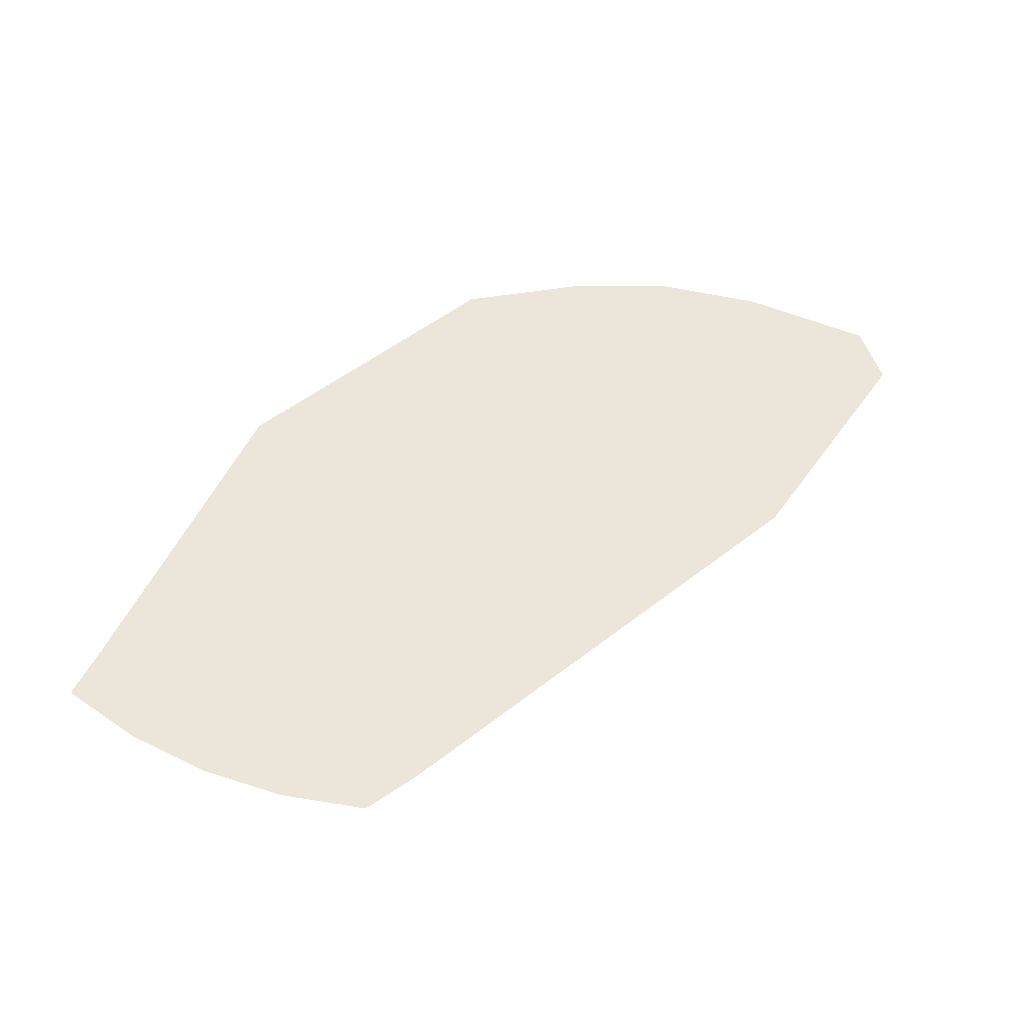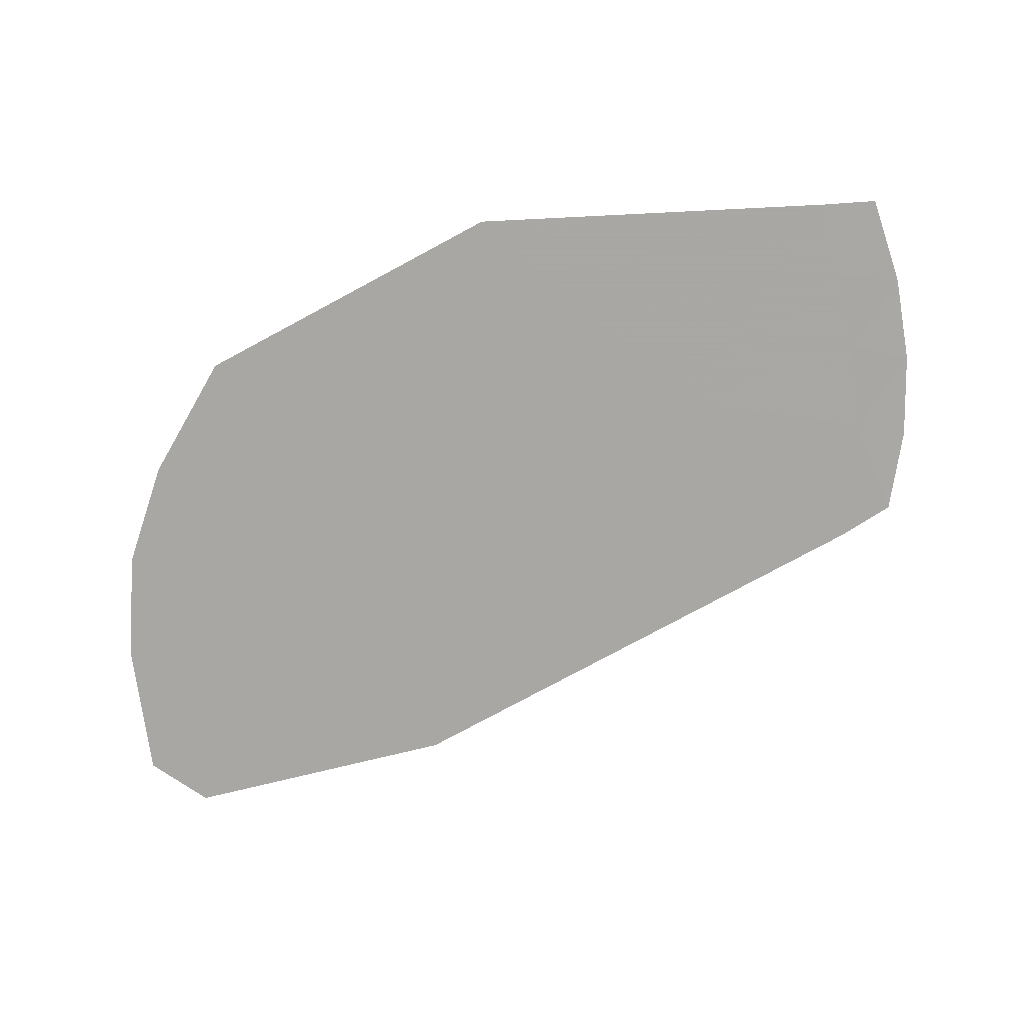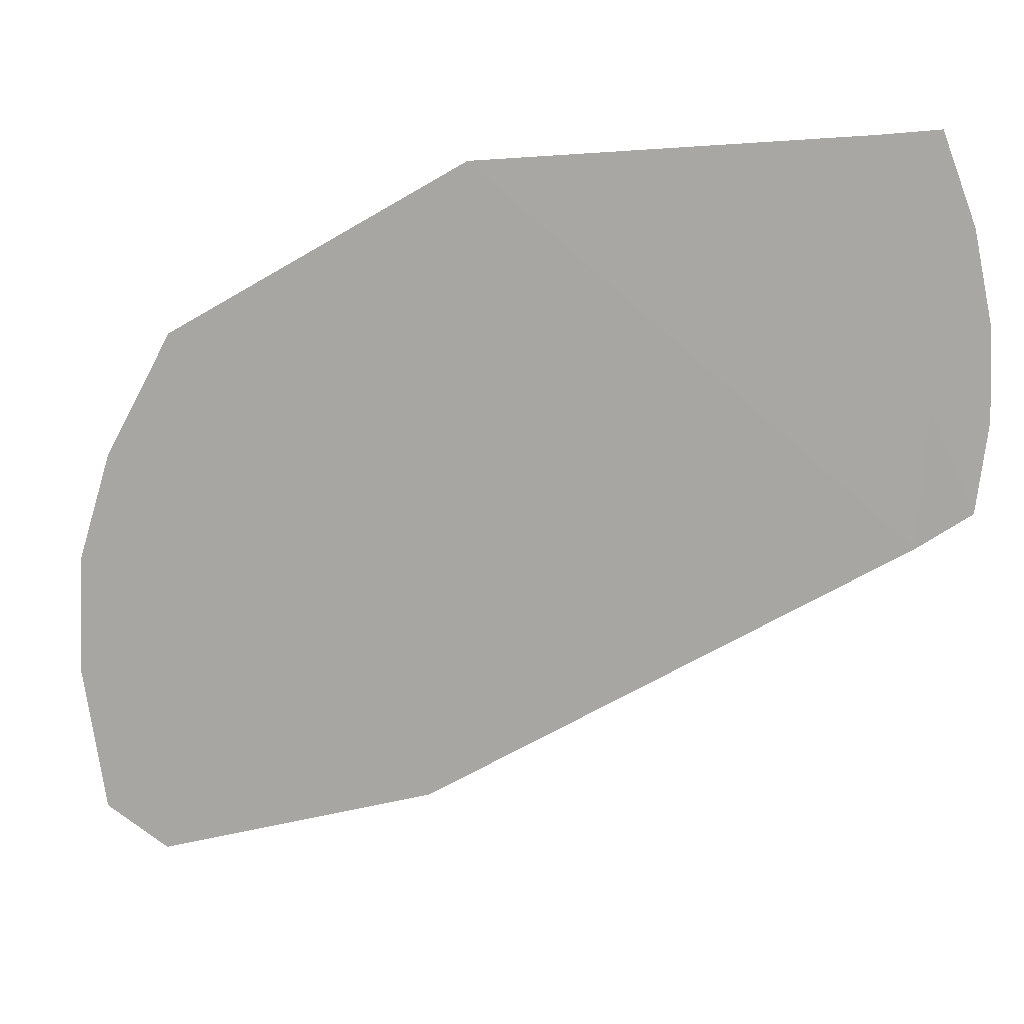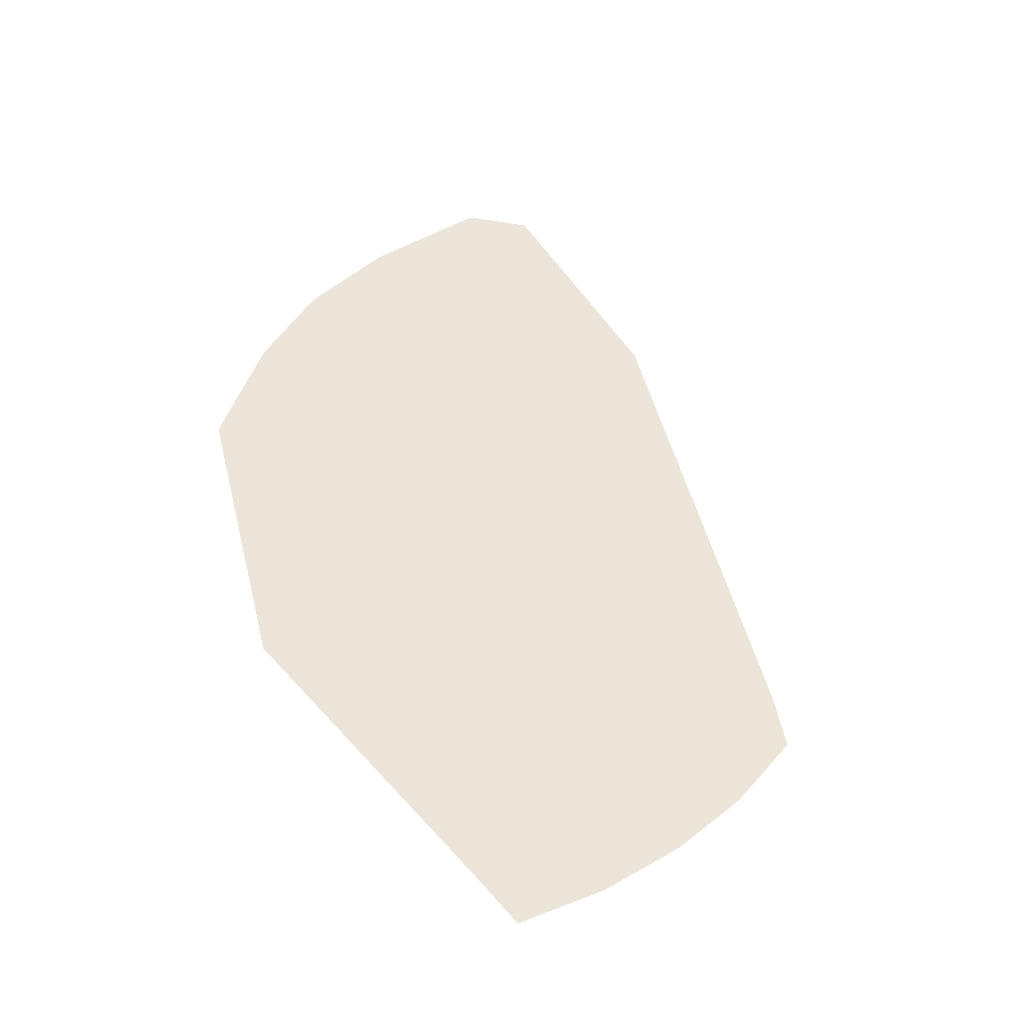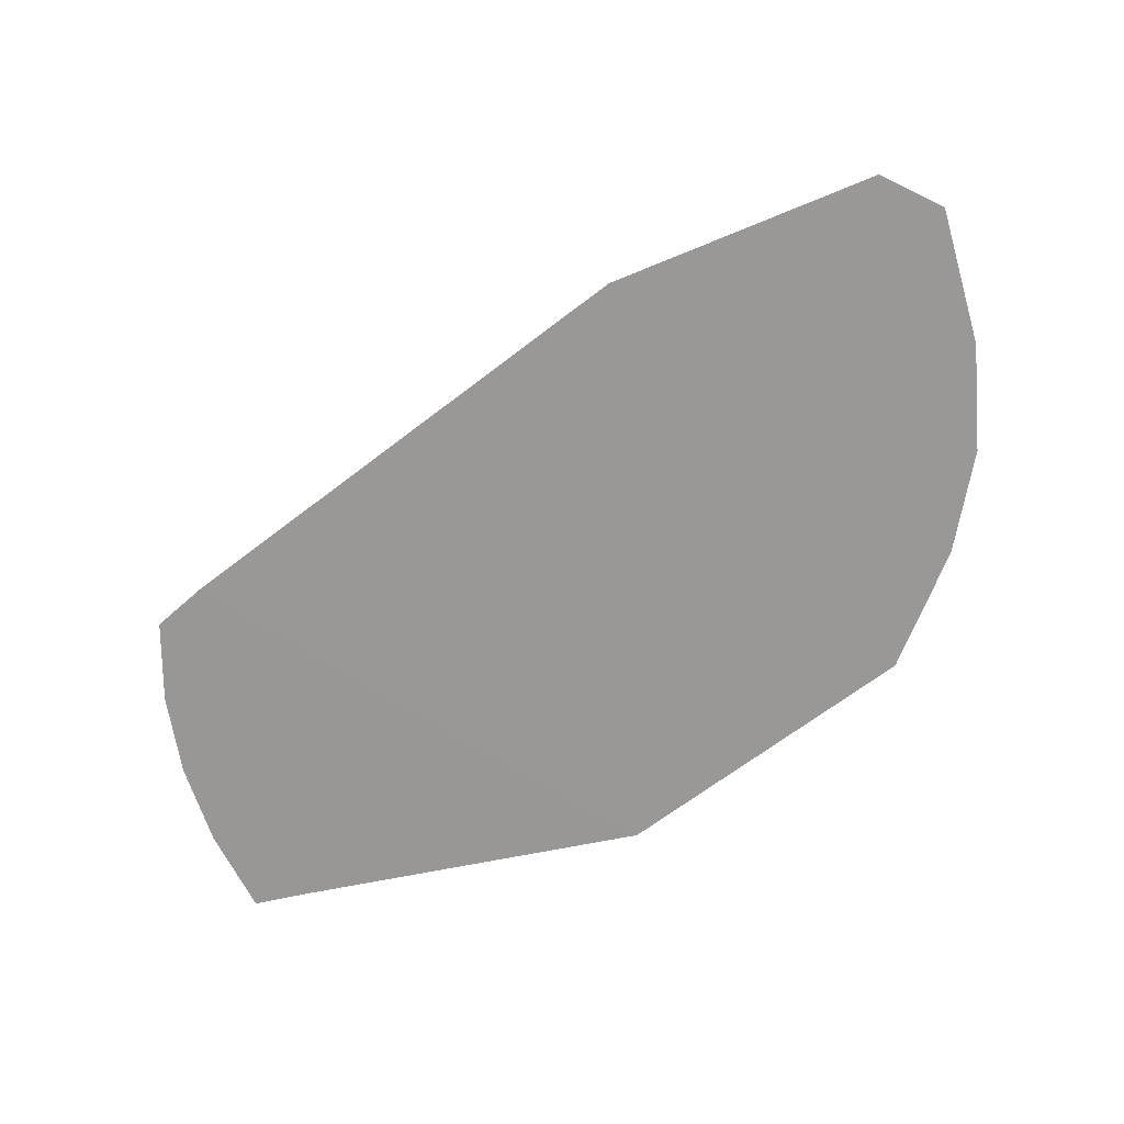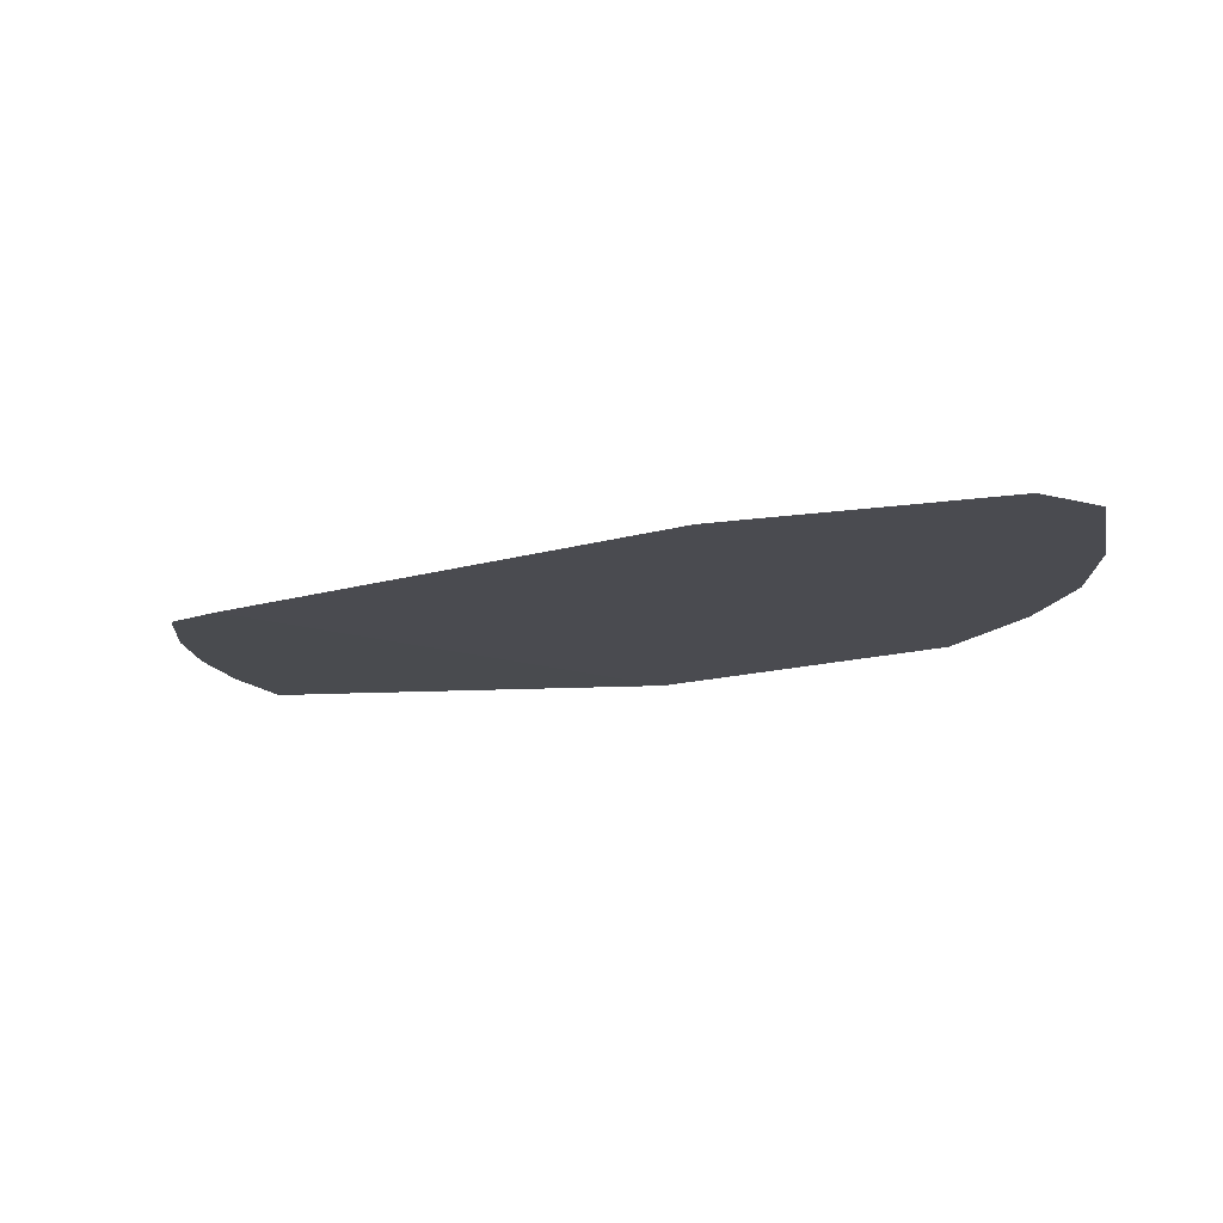
<metadata>
{"format":"obj","ext":"obj","renderer":"f3d","projection":"perspective","resolution":1024,"background":"white","views":[{"elev":47.1,"azim":107.6,"up":"+Y"},{"elev":-74.5,"azim":-1.5,"up":"+Y"},{"elev":12.8,"azim":11.2,"up":"+Z"},{"elev":48.0,"azim":46.3,"up":"+Y"},{"elev":-68.6,"azim":-172.9,"up":"+Y"},{"elev":-14.4,"azim":-177.4,"up":"+Y"}]}
</metadata>
<code>
v  -3919 199.8 1.594e+04
v  -4333 201 1.569e+04
v  -4554 201 1.563e+04
v  -4604 201 1.567e+04
v  -4592 201 1.596e+04
v  -4538 201 1.606e+04
v  -4300 201 1.619e+04
v  -3953 201.7 1.622e+04
v  -3999 201.6 1.622e+04
v  -3961 200 1.591e+04
v  -3913 200.8 1.608e+04
v  -3927 201.2 1.615e+04
v  -3911 200.3 1.601e+04
v  -3954 200.6 1.602e+04
v  -3963 200.9 1.609e+04
v  -3981 201.3 1.615e+04
v  -4622 201 1.578e+04
v  -4619 201 1.587e+04
v  -4570 201 1.577e+04
v  -4565 201 1.586e+04
v  -4540 201 1.595e+04
v  -4509 201 1.601e+04
v  -4430 201 1.586e+04
v  -4316 201 1.596e+04
v  -4109 200.4 1.604e+04
v  -4437 201 1.586e+04
g stg050_coli_wt_07
f 2 23 24
f 24 25 10
f 10 2 24
f 19 20 26
f 14 10 25
f 1 10 14
f 14 13 1
f 16 9 8
f 8 12 16
f 15 16 12
f 12 11 15
f 14 15 11
f 11 13 14
f 6 22 21
f 21 5 6
f 21 20 18
f 18 5 21
f 19 17 18
f 18 20 19
f 19 3 4
f 4 17 19
f 22 6 7
f 21 22 23
f 7 24 23
f 23 22 7
f 24 7 25
f 25 16 15
f 25 15 14
f 25 7 9
f 9 16 25
f 26 20 21
f 21 23 26
f 2 3 19
f 23 2 19
f 26 23 19
g

</code>
